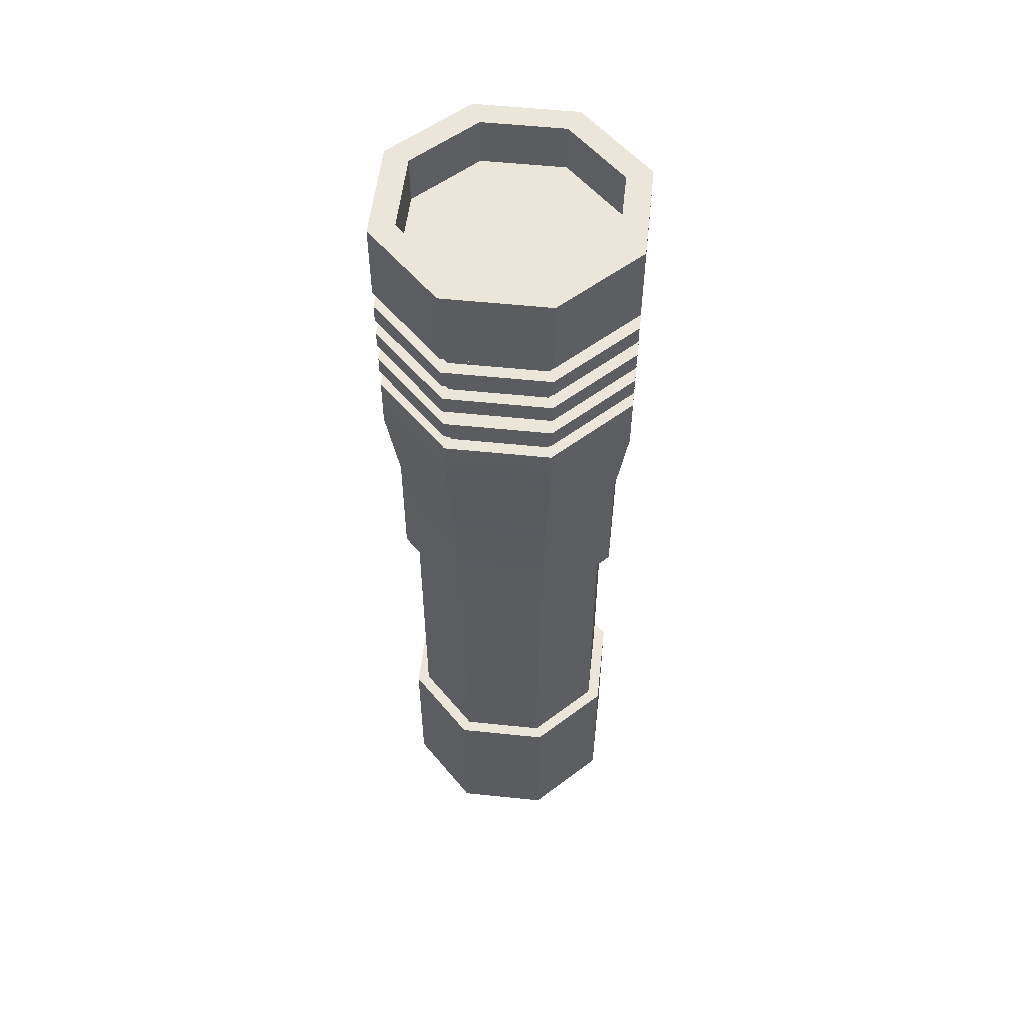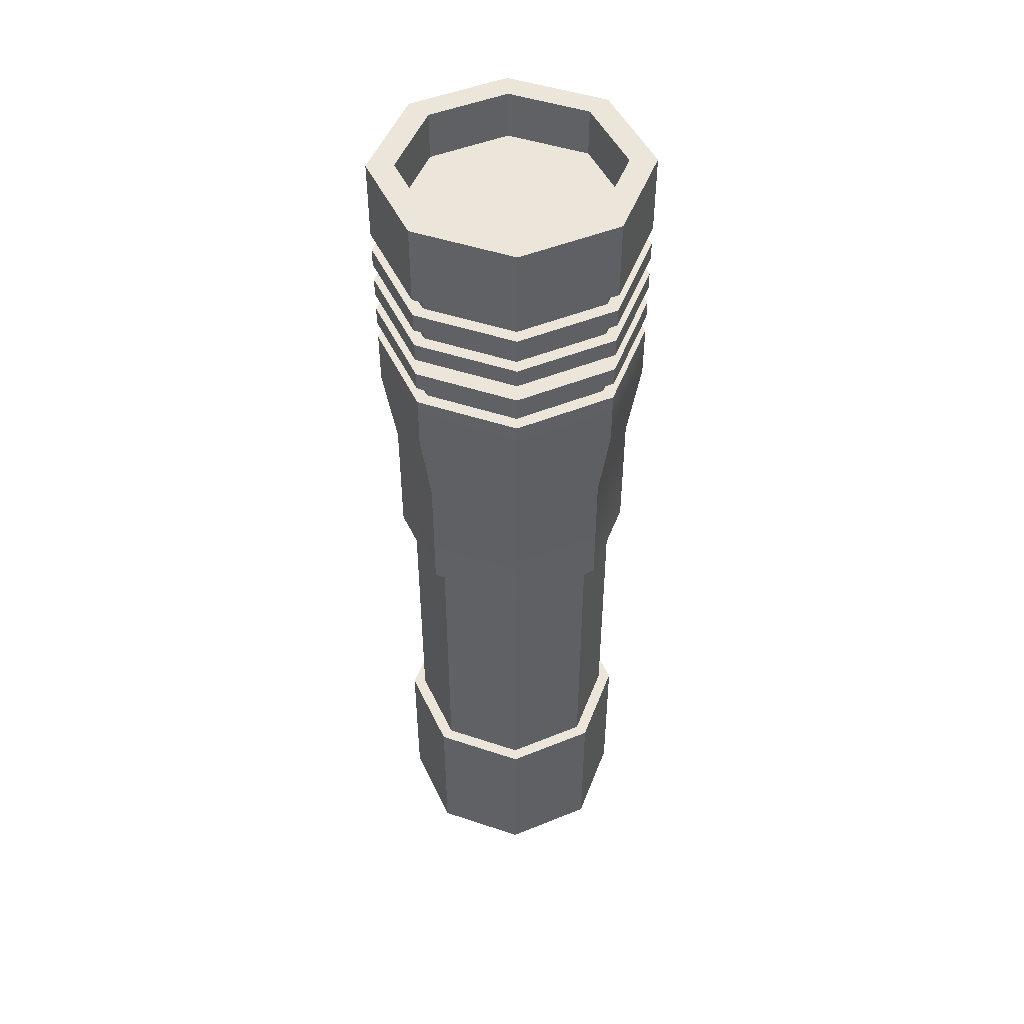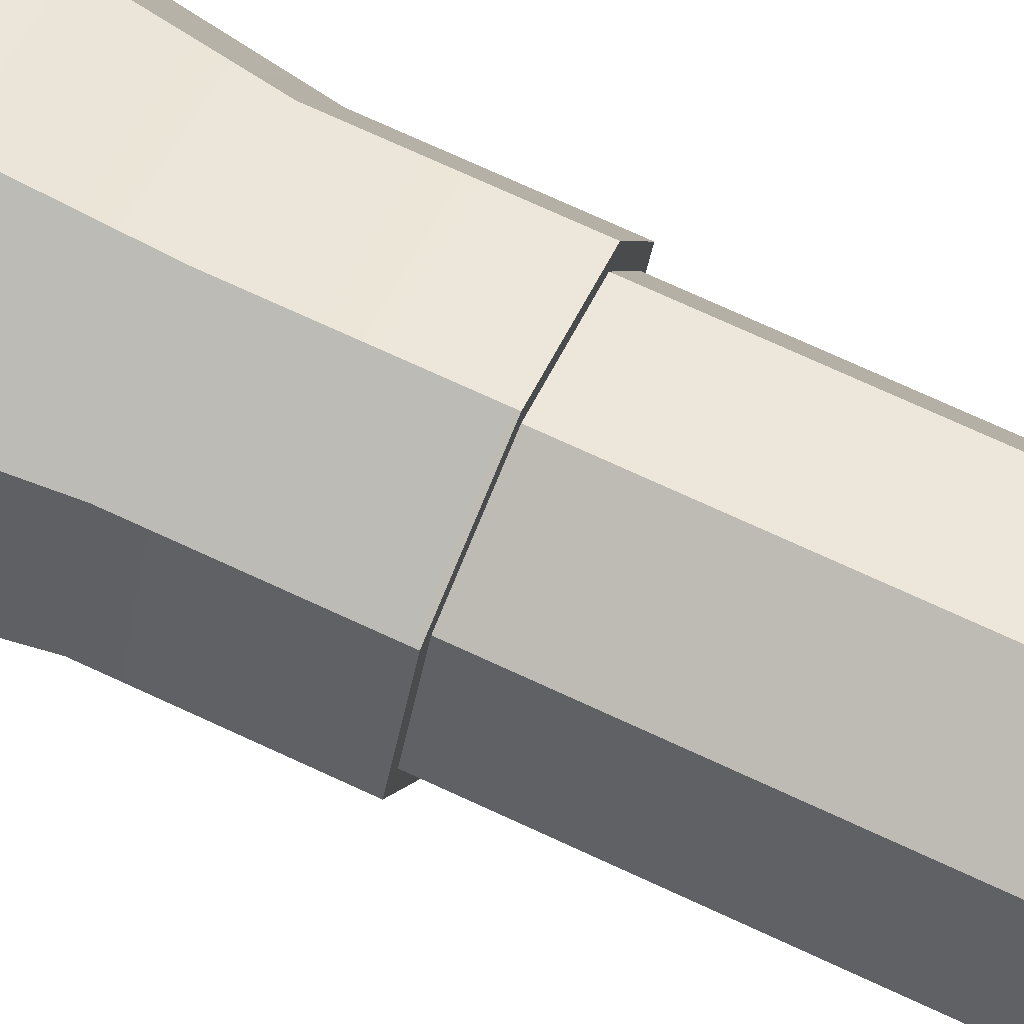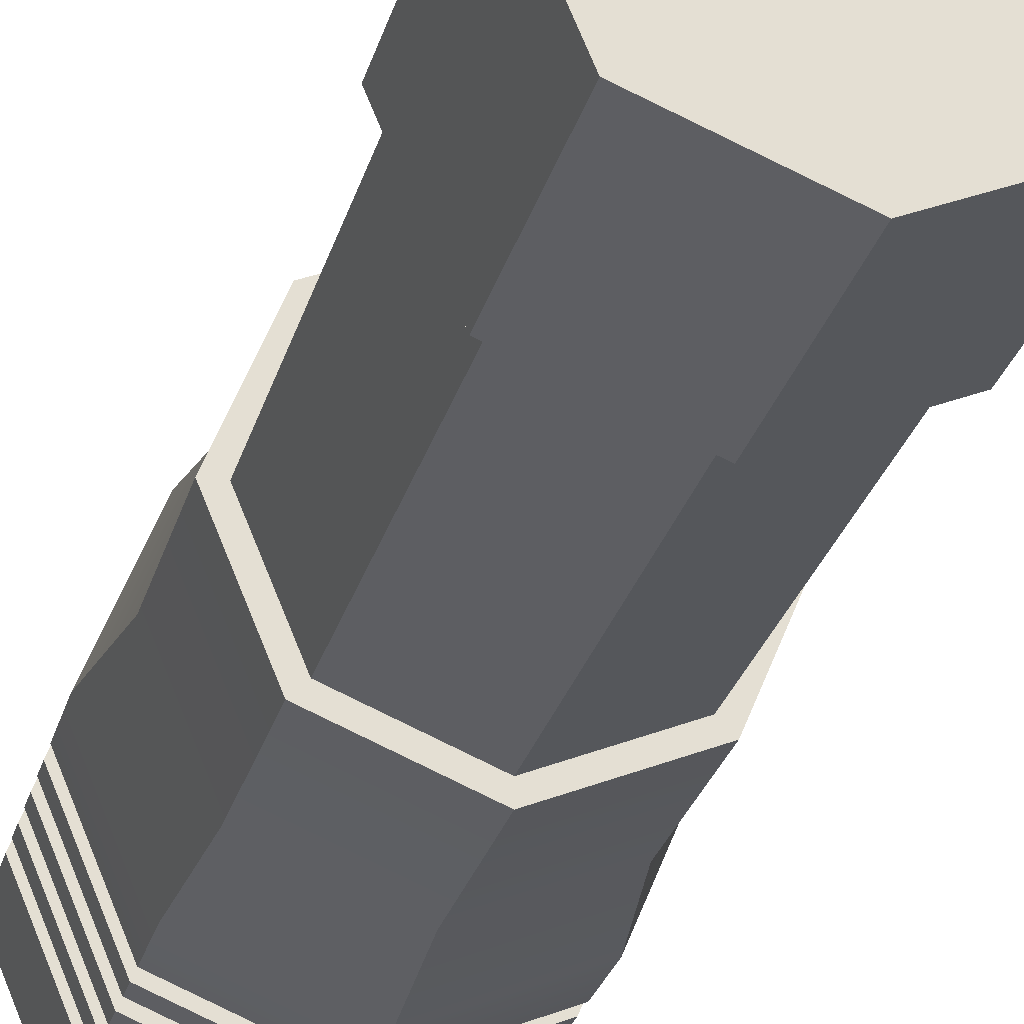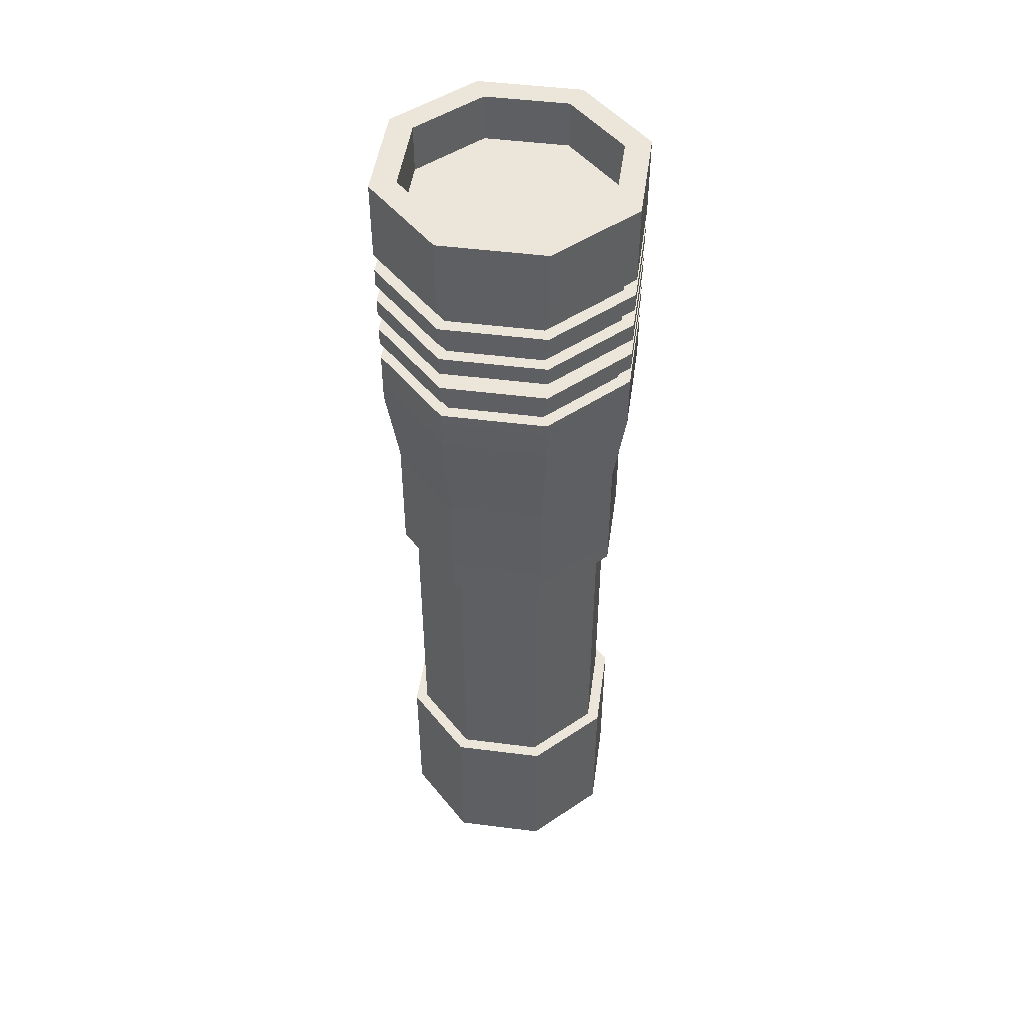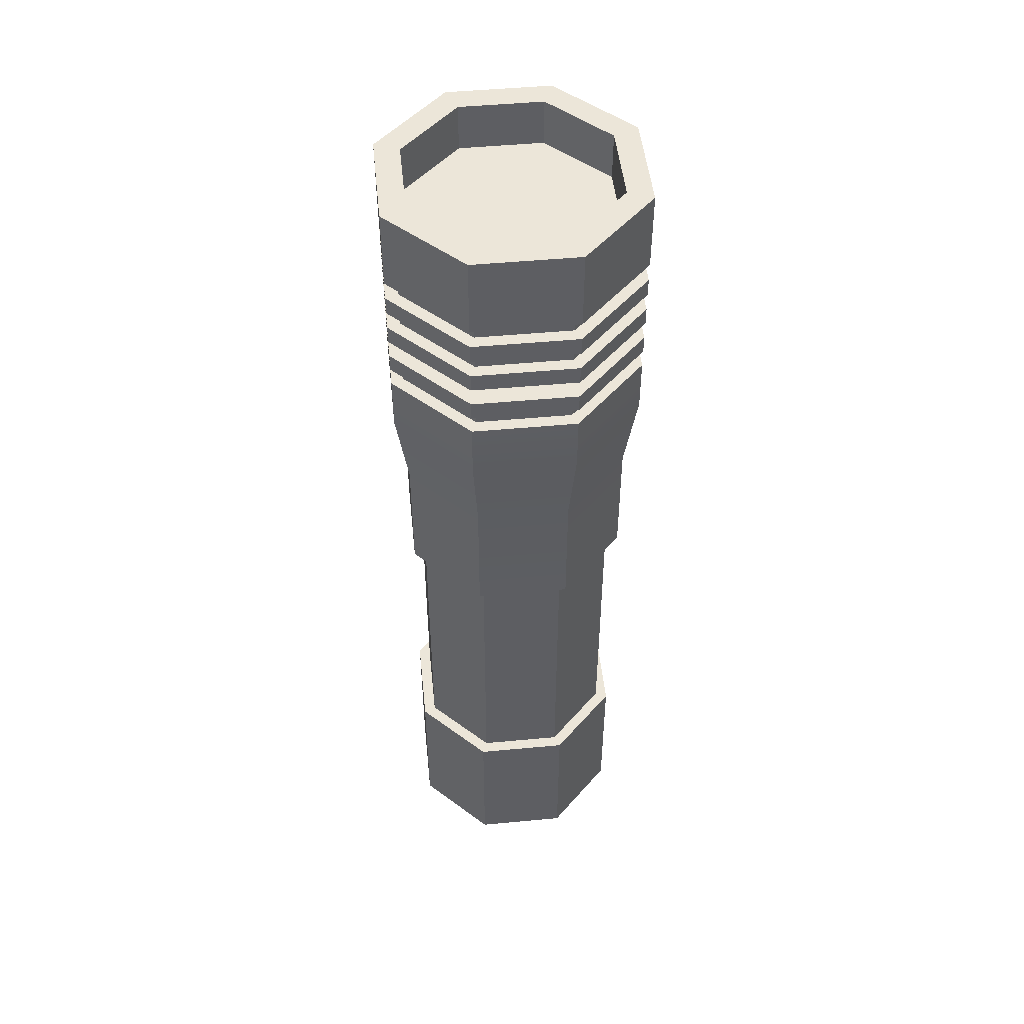
<metadata>
{"format":"obj","ext":"obj","renderer":"f3d","projection":"perspective","resolution":1024,"background":"white","views":[{"elev":54.3,"azim":-106.2,"up":"+Y"},{"elev":48.0,"azim":88.0,"up":"+Y"},{"elev":72.2,"azim":-65.1,"up":"+Z"},{"elev":-24.6,"azim":-13.1,"up":"+Z"},{"elev":48.2,"azim":75.6,"up":"+Y"},{"elev":49.4,"azim":151.6,"up":"+Y"}]}
</metadata>
<code>
g default
v 0.7071 0 -0.7071
v 0 0 -1
v -0.7071 0 -0.7071
v -1 0 0
v -0.7071 0 0.7071
v 0 0 1
v 0.7071 0 0.7071
v 1 0 0
v 0.7071 5 -0.7071
v 0 5 -1
v -0.7071 5 -0.7071
v -1 5 0
v -0.7071 5 0.7071
v 0 5 1
v 0.7071 5 0.7071
v 1 5 0
v 0.7836 5.7 -0.7836
v 0 5.7 -1.108
v -0.7836 5.7 -0.7836
v -1.108 5.7 -0
v -0.7836 5.7 0.7836
v -0 5.7 1.108
v 0.7836 5.7 0.7836
v 1.108 5.7 -0
v 0.7836 7.9 -0.7836
v 0 7.9 -1.108
v -0.7836 7.9 -0.7836
v -1.108 7.9 0
v -0.7836 7.9 0.7836
v -0 7.9 1.108
v 0.7836 7.9 0.7836
v 1.108 7.9 0
v 0.7071 0.5 -0.7071
v 1 0.5 0
v 0.7071 0.5 0.7071
v 0 0.5 1
v -0.7071 0.5 0.7071
v -1 0.5 0
v -0.7071 0.5 -0.7071
v 0 0.5 -1
v 0.7071 1.4 -0.7071
v 1 1.4 0
v 0.7071 1.4 0.7071
v 0 1.4 1
v -0.7071 1.4 0.7071
v -1 1.4 0
v -0.7071 1.4 -0.7071
v 0 1.4 -1
v 0.7071 3.92 -0.7071
v 1 3.92 0
v 0.7071 3.92 0.7071
v 0 3.92 1
v -0.7071 3.92 0.7071
v -1 3.92 0
v -0.7071 3.92 -0.7071
v 0 3.92 -1
v 0.7836 7.24 -0.7836
v 1.108 7.24 0
v 0.7836 7.24 0.7836
v -0 7.24 1.108
v -0.7836 7.24 0.7836
v -1.108 7.24 0
v -0.7836 7.24 -0.7836
v 0 7.24 -1.108
v 0.7836 6.162 -0.7836
v 1.108 6.162 -0
v 0.7836 6.162 0.7836
v -0 6.162 1.108
v -0.7836 6.162 0.7836
v -1.108 6.162 -0
v -0.7836 6.162 -0.7836
v 0 6.162 -1.108
v 0.7836 6.316 -0.7836
v 1.108 6.316 -0
v 0.7836 6.316 0.7836
v -0 6.316 1.108
v -0.7836 6.316 0.7836
v -1.108 6.316 -0
v -0.7836 6.316 -0.7836
v 0 6.316 -1.108
v 0.7836 6.47 -0.7836
v 1.108 6.47 -0
v 0.7836 6.47 0.7836
v -0 6.47 1.108
v -0.7836 6.47 0.7836
v -1.108 6.47 -0
v -0.7836 6.47 -0.7836
v 0 6.47 -1.108
v 0.7836 6.624 -0.7836
v 1.108 6.624 -0
v 0.7836 6.624 0.7836
v -0 6.624 1.108
v -0.7836 6.624 0.7836
v -1.108 6.624 0
v -0.7836 6.624 -0.7836
v 0 6.624 -1.108
v 0.7836 6.778 -0.7836
v 1.108 6.778 0
v 0.7836 6.778 0.7836
v -0 6.778 1.108
v -0.7836 6.778 0.7836
v -1.108 6.778 0
v -0.7836 6.778 -0.7836
v 0 6.778 -1.108
v 0.7836 6.932 -0.7836
v 1.108 6.932 0
v 0.7836 6.932 0.7836
v -0 6.932 1.108
v -0.7836 6.932 0.7836
v -1.108 6.932 0
v -0.7836 6.932 -0.7836
v 0 6.932 -1.108
v 0.7836 7.086 -0.7836
v 1.108 7.086 0
v 0.7836 7.086 0.7836
v -0 7.086 1.108
v -0.7836 7.086 0.7836
v -1.108 7.086 0
v -0.7836 7.086 -0.7836
v 0 7.086 -1.108
v 0.7071 6.162 -0.7071
v 1 6.162 0
v 0.7071 6.316 -0.7071
v 1 6.316 0
v 0.7071 6.162 0.7071
v 0.7071 6.316 0.7071
v 0 6.162 1
v 0 6.316 1
v -0.7071 6.162 0.7071
v -0.7071 6.316 0.7071
v -1 6.162 -0
v -1 6.316 -0
v -0.7071 6.162 -0.7071
v -0.7071 6.316 -0.7071
v 0 6.162 -1
v -0 6.316 -1
v 0.6306 6.47 -0.6306
v 0.8918 6.47 -0
v 0.6306 6.624 -0.6306
v 0.8918 6.624 -0
v 0.6306 6.47 0.6306
v 0.6306 6.624 0.6306
v -0 6.47 0.8918
v -0 6.624 0.8918
v -0.6306 6.47 0.6306
v -0.6306 6.624 0.6306
v -0.8918 6.47 -0
v -0.8918 6.624 -0
v -0.6306 6.47 -0.6306
v -0.6306 6.624 -0.6306
v 0 6.47 -0.8918
v -0 6.624 -0.8918
v 0.7071 6.778 -0.7071
v 1 6.778 0
v 0.7071 6.932 -0.7071
v 1 6.932 0
v 0.7071 6.778 0.7071
v 0.7071 6.932 0.7071
v 0 6.778 1
v 0 6.932 1
v -0.7071 6.778 0.7071
v -0.7071 6.932 0.7071
v -1 6.778 0
v -1 6.932 0
v -0.7071 6.778 -0.7071
v -0.7071 6.932 -0.7071
v 0 6.778 -1
v -0 6.932 -1
v 0.7071 7.086 -0.7071
v 1 7.086 0
v 0.7071 7.24 -0.7071
v 1 7.24 0
v 0.7071 7.086 0.7071
v 0.7071 7.24 0.7071
v 0 7.086 1
v 0 7.24 1
v -0.7071 7.086 0.7071
v -0.7071 7.24 0.7071
v -1 7.086 0
v -1 7.24 0
v -0.7071 7.086 -0.7071
v -0.7071 7.24 -0.7071
v 0 7.086 -1
v -0 7.24 -1
v 0.6306 7.9 -0.6306
v 0 7.9 -0.8918
v -0.6306 7.9 -0.6306
v -0.8918 7.9 0
v -0.6306 7.9 0.6306
v 0 7.9 0.8918
v 0.6306 7.9 0.6306
v 0.8918 7.9 0
v 0.6306 7.5 -0.6306
v 0 7.5 -0.8918
v -0.6306 7.5 -0.6306
v -0.8918 7.5 0
v -0.6306 7.5 0.6306
v 0 7.5 0.8918
v 0.6306 7.5 0.6306
v 0.8918 7.5 0
v 0.6306 1.4 -0.6306
v 0.8918 1.4 0
v 0.6306 3.92 -0.6306
v 0.8918 3.92 0
v 0.6306 1.4 0.6306
v 0.6306 3.92 0.6306
v 0 1.4 0.8918
v 0 3.92 0.8918
v -0.6306 1.4 0.6306
v -0.6306 3.92 0.6306
v -0.8918 1.4 0
v -0.8918 3.92 -0
v -0.6306 1.4 -0.6306
v -0.6306 3.92 -0.6306
v -0 1.4 -0.8918
v 0 3.92 -0.8918
g pCylinder1
f 1 2 40 33
f 2 3 39 40
f 3 4 38 39
f 4 5 37 38
f 5 6 36 37
f 6 7 35 36
f 7 8 34 35
f 8 1 33 34
f 1 8 7 6 5 4 3 2
f 193 194 195 196 197 198 199 200
f 9 10 18 17
f 10 11 19 18
f 11 12 20 19
f 12 13 21 20
f 13 14 22 21
f 14 15 23 22
f 15 16 24 23
f 16 9 17 24
f 17 18 72 65
f 18 19 71 72
f 19 20 70 71
f 20 21 69 70
f 21 22 68 69
f 22 23 67 68
f 23 24 66 67
f 24 17 65 66
f 34 33 41 42
f 35 34 42 43
f 36 35 43 44
f 37 36 44 45
f 38 37 45 46
f 39 38 46 47
f 40 39 47 48
f 33 40 48 41
f 202 201 203 204
f 205 202 204 206
f 207 205 206 208
f 209 207 208 210
f 211 209 210 212
f 213 211 212 214
f 215 213 214 216
f 201 215 216 203
f 50 49 9 16
f 51 50 16 15
f 52 51 15 14
f 53 52 14 13
f 54 53 13 12
f 55 54 12 11
f 56 55 11 10
f 49 56 10 9
f 58 57 25 32
f 59 58 32 31
f 60 59 31 30
f 61 60 30 29
f 62 61 29 28
f 63 62 28 27
f 64 63 27 26
f 57 64 26 25
f 122 121 123 124
f 125 122 124 126
f 127 125 126 128
f 129 127 128 130
f 131 129 130 132
f 133 131 132 134
f 135 133 134 136
f 121 135 136 123
f 74 73 81 82
f 75 74 82 83
f 76 75 83 84
f 77 76 84 85
f 78 77 85 86
f 79 78 86 87
f 80 79 87 88
f 73 80 88 81
f 138 137 139 140
f 141 138 140 142
f 143 141 142 144
f 145 143 144 146
f 147 145 146 148
f 149 147 148 150
f 151 149 150 152
f 137 151 152 139
f 90 89 97 98
f 91 90 98 99
f 92 91 99 100
f 93 92 100 101
f 94 93 101 102
f 95 94 102 103
f 96 95 103 104
f 89 96 104 97
f 154 153 155 156
f 157 154 156 158
f 159 157 158 160
f 161 159 160 162
f 163 161 162 164
f 165 163 164 166
f 167 165 166 168
f 153 167 168 155
f 106 105 113 114
f 107 106 114 115
f 108 107 115 116
f 109 108 116 117
f 110 109 117 118
f 111 110 118 119
f 112 111 119 120
f 105 112 120 113
f 170 169 171 172
f 173 170 172 174
f 175 173 174 176
f 177 175 176 178
f 179 177 178 180
f 181 179 180 182
f 183 181 182 184
f 169 183 184 171
f 66 65 121 122
f 73 74 124 123
f 67 66 122 125
f 74 75 126 124
f 68 67 125 127
f 75 76 128 126
f 69 68 127 129
f 76 77 130 128
f 70 69 129 131
f 77 78 132 130
f 71 70 131 133
f 78 79 134 132
f 72 71 133 135
f 79 80 136 134
f 65 72 135 121
f 80 73 123 136
f 82 81 137 138
f 89 90 140 139
f 83 82 138 141
f 90 91 142 140
f 84 83 141 143
f 91 92 144 142
f 85 84 143 145
f 92 93 146 144
f 86 85 145 147
f 93 94 148 146
f 87 86 147 149
f 94 95 150 148
f 88 87 149 151
f 95 96 152 150
f 81 88 151 137
f 96 89 139 152
f 98 97 153 154
f 105 106 156 155
f 99 98 154 157
f 106 107 158 156
f 100 99 157 159
f 107 108 160 158
f 101 100 159 161
f 108 109 162 160
f 102 101 161 163
f 109 110 164 162
f 103 102 163 165
f 110 111 166 164
f 104 103 165 167
f 111 112 168 166
f 97 104 167 153
f 112 105 155 168
f 114 113 169 170
f 57 58 172 171
f 115 114 170 173
f 58 59 174 172
f 116 115 173 175
f 59 60 176 174
f 117 116 175 177
f 60 61 178 176
f 118 117 177 179
f 61 62 180 178
f 119 118 179 181
f 62 63 182 180
f 120 119 181 183
f 63 64 184 182
f 113 120 183 169
f 64 57 171 184
f 25 26 186 185
f 26 27 187 186
f 27 28 188 187
f 28 29 189 188
f 29 30 190 189
f 30 31 191 190
f 31 32 192 191
f 32 25 185 192
f 185 186 194 193
f 186 187 195 194
f 187 188 196 195
f 188 189 197 196
f 189 190 198 197
f 190 191 199 198
f 191 192 200 199
f 192 185 193 200
f 42 41 201 202
f 49 50 204 203
f 43 42 202 205
f 50 51 206 204
f 44 43 205 207
f 51 52 208 206
f 45 44 207 209
f 52 53 210 208
f 46 45 209 211
f 53 54 212 210
f 47 46 211 213
f 54 55 214 212
f 48 47 213 215
f 55 56 216 214
f 41 48 215 201
f 56 49 203 216

</code>
